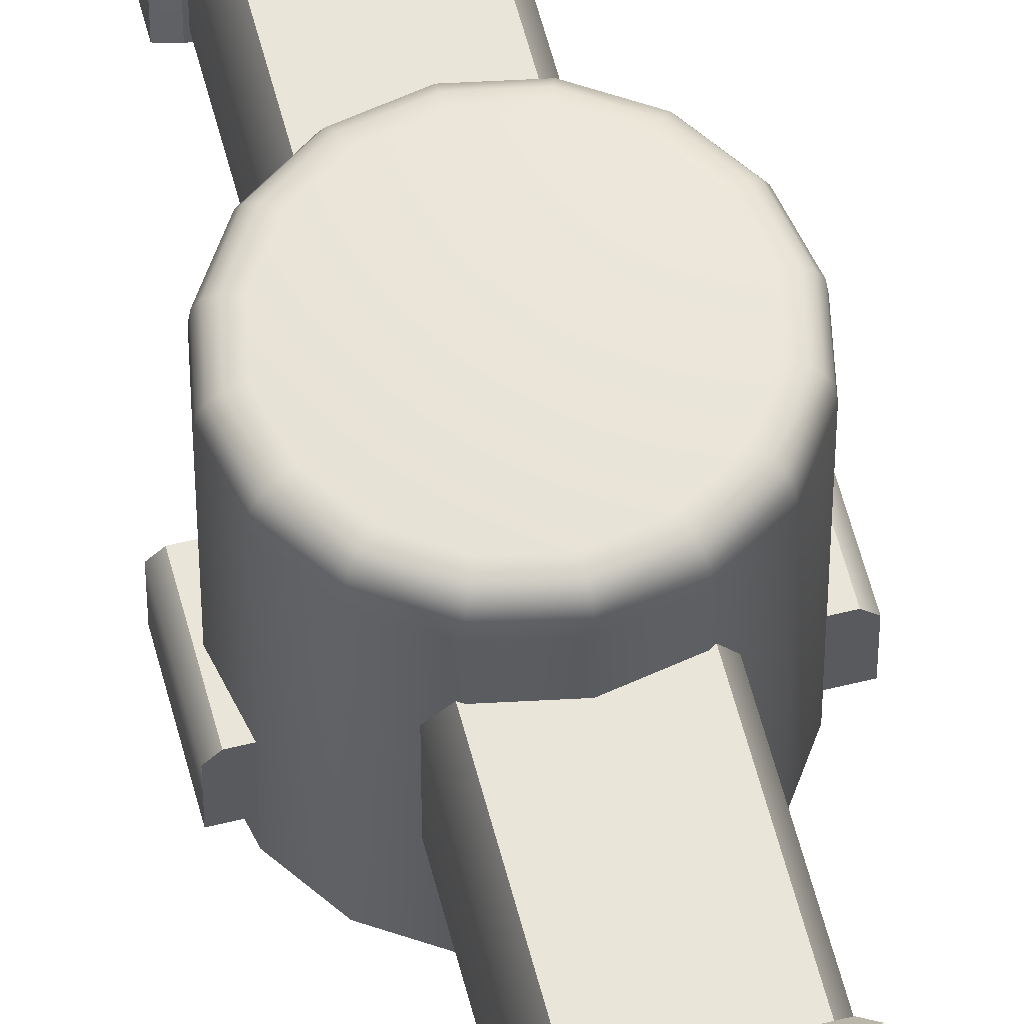
<metadata>
{"format":"obj","ext":"obj","renderer":"f3d","projection":"perspective","resolution":1024,"background":"white","views":[{"elev":58.4,"azim":165.6,"up":"+Z"}]}
</metadata>
<code>
g trap4_1
v -0.07242 -0.02552 0.1225
v 0.07242 -0.3467 0.1225
v 0.07242 -0.02552 0.1225
v -0.07242 -0.3467 0.1225
v -0.05863 -0.3467 0.2404
v 0.05863 -0.02552 0.2404
v 0.05863 -0.3467 0.2404
v -0.05863 -0.02552 0.2404
v 0.07242 -0.3467 0.1225
v 0.07242 -0.02552 0.2131
v 0.07242 -0.02552 0.1225
v 0.07242 -0.3467 0.2131
v 0.05863 -0.3467 0.2404
v 0.05863 -0.02552 0.2404
v -0.07242 -0.02552 0.1225
v -0.07242 -0.3467 0.2131
v -0.07242 -0.3467 0.1225
v -0.07242 -0.02552 0.2131
v -0.05863 -0.3467 0.2404
v -0.05863 -0.02552 0.2404
v -0.0887 -1.045 0.099
v 0.0887 -0.3374 0.099
v -0.0887 -0.3374 0.099
v 0.0887 -1.045 0.099
v -0.07668 -1.045 0.2595
v 0.07668 -0.3374 0.2595
v 0.07668 -1.045 0.2595
v -0.07668 -0.3374 0.2595
v 0.0887 -1.045 0.099
v 0.0887 -0.3374 0.2276
v 0.0887 -0.3374 0.099
v 0.0887 -1.045 0.2276
v 0.07668 -1.045 0.2595
v 0.07668 -0.3374 0.2595
v -0.0887 -0.3374 0.099
v -0.0887 -1.045 0.2276
v -0.0887 -1.045 0.099
v -0.0887 -0.3374 0.2276
v -0.07668 -0.3374 0.2595
v -0.07668 -1.045 0.2595
v 0.06119 -1.05 0.179
v 0.05653 -1.138 0.2024
v 0.05653 -1.05 0.2024
v 0.06119 -1.138 0.179
v 0.04327 -1.138 0.2222
v 0.04327 -1.05 0.2222
v 0.02342 -1.138 0.2355
v 0.02342 -1.05 0.2355
v -2.798e-08 -1.138 0.2402
v -2.668e-08 -1.05 0.2402
v -0.02342 -1.138 0.2355
v -0.02342 -1.05 0.2355
v -0.04327 -1.138 0.2222
v -0.04327 -1.05 0.2222
v -0.05653 -1.138 0.2024
v -0.05653 -1.05 0.2024
v -0.06119 -1.138 0.179
v -0.06119 -1.05 0.179
v -0.05653 -1.138 0.1556
v -0.05653 -1.05 0.1556
v -0.04327 -1.138 0.1357
v -0.04327 -1.05 0.1357
v -0.02342 -1.138 0.1224
v -0.02342 -1.05 0.1224
v -2.482e-08 -1.138 0.1178
v -2.352e-08 -1.05 0.1178
v -2.352e-08 -1.05 0.1178
v 0.02342 -1.138 0.1224
v 0.02342 -1.05 0.1224
v -2.482e-08 -1.138 0.1178
v 0.04327 -1.138 0.1357
v 0.04327 -1.05 0.1357
v 0.05653 -1.138 0.1556
v 0.05653 -1.05 0.1556
v 0.06119 -1.138 0.179
v 0.04163 -1.138 0.1962
v 0.05653 -1.138 0.2024
v 0.04507 -1.138 0.179
v 0.03187 -1.138 0.2108
v 0.04327 -1.138 0.2222
v 0.01725 -1.138 0.2206
v 0.02342 -1.138 0.2355
v -2.701e-08 -1.138 0.224
v -2.798e-08 -1.138 0.2402
v -0.01725 -1.138 0.2206
v -0.02342 -1.138 0.2355
v -0.03187 -1.138 0.2108
v -0.04327 -1.138 0.2222
v -0.04163 -1.138 0.1962
v -0.05653 -1.138 0.2024
v -0.04507 -1.138 0.179
v -0.06119 -1.138 0.179
v -0.04163 -1.138 0.1617
v -0.05653 -1.138 0.1556
v -0.03187 -1.138 0.1471
v -0.04327 -1.138 0.1357
v -0.01725 -1.138 0.1373
v -0.02342 -1.138 0.1224
v -2.469e-08 -1.138 0.1339
v -2.482e-08 -1.138 0.1178
v 0.01725 -1.138 0.1373
v 0.02342 -1.138 0.1224
v 0.03187 -1.138 0.1471
v 0.04327 -1.138 0.1357
v 0.04163 -1.138 0.1617
v 0.05653 -1.138 0.1556
v -0.02208 -1.127 0.1569
v -0.01195 -1.127 0.1501
v -2.429e-08 -1.127 0.1478
v 0.01195 -1.127 0.1501
v 0.02208 -1.127 0.1569
v 0.02884 -1.127 0.167
v 0.03122 -1.127 0.179
v 0.02884 -1.127 0.1909
v 0.02208 -1.127 0.2011
v 0.01195 -1.127 0.2078
v -2.59e-08 -1.127 0.2102
v -0.01195 -1.127 0.2078
v -0.02208 -1.127 0.2011
v -0.02884 -1.127 0.1909
v -0.03122 -1.127 0.179
v -0.02884 -1.127 0.167
v -2.497e-08 -1.127 0.179
v 0.06943 -1.064 0.2276
v -0.06943 -1.064 0.1165
v -0.06943 -1.064 0.2276
v 0.06943 -1.064 0.1165
v 0.06292 -1.064 0.242
v -0.06292 -1.064 0.242
v -0.07543 -0.3241 0.2276
v 0.07543 -0.3241 0.1123
v 0.07543 -0.3241 0.2276
v -0.07543 -0.3241 0.1123
v -0.06751 -0.3241 0.2462
v 0.06751 -0.3241 0.2462
v 0.0887 -1.045 0.099
v -0.06943 -1.064 0.1165
v 0.06943 -1.064 0.1165
v -0.0887 -1.045 0.099
v -0.07668 -1.045 0.2595
v 0.06292 -1.064 0.242
v -0.06292 -1.064 0.242
v 0.07668 -1.045 0.2595
v 0.0887 -1.045 0.2276
v 0.06943 -1.064 0.1165
v 0.06943 -1.064 0.2276
v 0.0887 -1.045 0.099
v 0.07668 -1.045 0.2595
v 0.06292 -1.064 0.242
v -0.0887 -1.045 0.099
v -0.06943 -1.064 0.2276
v -0.06943 -1.064 0.1165
v -0.0887 -1.045 0.2276
v -0.06292 -1.064 0.242
v -0.07668 -1.045 0.2595
v -0.0887 -0.3374 0.099
v 0.07543 -0.3241 0.1123
v -0.07543 -0.3241 0.1123
v 0.0887 -0.3374 0.099
v 0.07668 -0.3374 0.2595
v -0.06751 -0.3241 0.2462
v 0.06751 -0.3241 0.2462
v -0.07668 -0.3374 0.2595
v 0.0887 -0.3374 0.099
v 0.07543 -0.3241 0.2276
v 0.07543 -0.3241 0.1123
v 0.0887 -0.3374 0.2276
v 0.06751 -0.3241 0.2462
v 0.07668 -0.3374 0.2595
v -0.0887 -0.3374 0.2276
v -0.07543 -0.3241 0.1123
v -0.07543 -0.3241 0.2276
v -0.0887 -0.3374 0.099
v -0.07668 -0.3374 0.2595
v -0.06751 -0.3241 0.2462
v -0.1436 2.069e-08 0.0202
v -0.1326 -0.05495 0.2975
v -0.1326 -0.05495 0.0202
v -0.1436 2.093e-08 0.2975
v -0.1015 -0.1015 0.2975
v -0.1015 -0.1015 0.0202
v -0.05495 -0.1326 0.2975
v -0.05495 -0.1326 0.0202
v -1.535e-08 -0.1436 0.2975
v -1.535e-08 -0.1436 0.0202
v 0.05495 -0.1326 0.2975
v 0.05495 -0.1326 0.0202
v 0.1015 -0.1015 0.2975
v 0.1015 -0.1015 0.0202
v 0.1326 -0.05495 0.2975
v 0.1326 -0.05495 0.0202
v 0.1436 -4.176e-08 0.2975
v 0.1436 -4.435e-08 0.0202
v 0.1326 0.05495 0.2975
v 0.1326 0.05495 0.0202
v 0.1015 0.1015 0.2975
v 0.1015 0.1015 0.0202
v 0.05495 0.1326 0.2975
v 0.05495 0.1326 0.0202
v -1.52e-08 -0.142 0.31
v -0.05432 -0.1311 0.31
v -0.1004 -0.1004 0.31
v -0.1311 -0.05432 0.31
v -0.142 2.069e-08 0.31
v 0.1311 0.05432 0.31
v 0.142 -4.152e-08 0.31
v 0.1311 -0.05432 0.31
v 0.1004 -0.1004 0.31
v 0.05432 -0.1311 0.31
v -0.1311 0.05432 0.31
v -0.1326 0.05495 0.2975
v -0.1326 0.05495 0.0202
v -0.1015 0.1015 0.0202
v -0.1015 0.1015 0.2975
v -0.05495 0.1326 0.0202
v -0.05495 0.1326 0.2975
v 2.002e-08 0.1436 0.0202
v 2.002e-08 0.1436 0.2975
v 0.05495 0.1326 0.0202
v 0.05495 0.1326 0.2975
v 0.05432 0.1311 0.31
v 1.977e-08 0.142 0.31
v -0.05432 0.1311 0.31
v -0.1004 0.1004 0.31
v 0.05245 0.1266 0.3189
v 1.902e-08 0.1371 0.3189
v 0.04934 0.1191 0.3242
v 1.776e-08 0.1289 0.3242
v 0.04498 0.1086 0.326
v 1.601e-08 0.1175 0.326
v -0.05245 0.1266 0.3189
v -0.04934 0.1191 0.3242
v -0.04498 0.1086 0.326
v -0.09692 0.09692 0.3189
v -0.09116 0.09116 0.3242
v -0.0831 0.0831 0.326
v -0.1266 0.05245 0.3189
v -0.1191 0.04934 0.3242
v -0.1086 0.04498 0.326
v -0.1371 1.995e-08 0.3189
v -0.1266 -0.05245 0.3189
v -0.1289 1.872e-08 0.3242
v -0.1191 -0.04934 0.3242
v -0.1175 1.7e-08 0.326
v -0.1086 -0.04498 0.326
v -0.09692 -0.09692 0.3189
v -0.09116 -0.09116 0.3242
v -0.0831 -0.0831 0.326
v -0.05245 -0.1266 0.3189
v -0.04934 -0.1191 0.3242
v -0.04498 -0.1086 0.326
v -1.475e-08 -0.1371 0.3189
v -1.4e-08 -0.1289 0.3242
v -1.294e-08 -0.1175 0.326
v 0.05245 -0.1266 0.3189
v 0.04934 -0.1191 0.3242
v 0.04498 -0.1086 0.326
v 0.09692 -0.09692 0.3189
v 0.09116 -0.09116 0.3242
v 0.0831 -0.0831 0.326
v 0.1266 -0.05245 0.3189
v 0.1191 -0.04934 0.3242
v 0.1086 -0.04498 0.326
v 0.1371 -4.078e-08 0.3189
v 0.1289 -3.955e-08 0.3242
v 0.1175 -3.783e-08 0.326
v 0.1266 0.05245 0.3189
v 0.1191 0.04934 0.3242
v 0.1086 0.04498 0.326
v 0.1004 0.1004 0.31
v 0.05432 0.1311 0.31
v 0.09692 0.09692 0.3189
v 0.09116 0.09116 0.3242
v 0.0831 0.0831 0.326
v 0.05245 0.1266 0.3189
v 0.04934 0.1191 0.3242
v 0.04498 0.1086 0.326
v -0.1175 1.7e-08 0.326
v -2.065e-09 -7.454e-10 0.326
v -0.1086 -0.04498 0.326
v -0.0831 -0.0831 0.326
v -0.04498 -0.1086 0.326
v -1.294e-08 -0.1175 0.326
v 0.04498 -0.1086 0.326
v 0.0831 -0.0831 0.326
v 0.1086 -0.04498 0.326
v 0.1175 -3.783e-08 0.326
v 0.1086 0.04498 0.326
v 0.0831 0.0831 0.326
v 0.04498 0.1086 0.326
v 1.601e-08 0.1175 0.326
v -0.04498 0.1086 0.326
v -0.0831 0.0831 0.326
v -0.1086 0.04498 0.326
v 0.07242 0.02552 0.1157
v -0.07242 0.3467 0.1157
v -0.07242 0.02552 0.1157
v 0.07242 0.3467 0.1157
v 0.05863 0.3467 0.2451
v -0.05863 0.02552 0.2451
v -0.05863 0.3467 0.2451
v 0.05863 0.02552 0.2451
v -0.07242 0.3467 0.1157
v -0.07242 0.02552 0.2152
v -0.07242 0.02552 0.1157
v -0.07242 0.3467 0.2152
v -0.05863 0.3467 0.2451
v -0.05863 0.02552 0.2451
v 0.07242 0.02552 0.1157
v 0.07242 0.3467 0.2152
v 0.07242 0.3467 0.1157
v 0.07242 0.02552 0.2152
v 0.05863 0.3467 0.2451
v 0.05863 0.02552 0.2451
v 0.0887 1.045 0.099
v -0.0887 0.3374 0.099
v 0.0887 0.3374 0.099
v -0.08869 1.045 0.099
v 0.07668 1.045 0.2595
v -0.07668 0.3374 0.2595
v -0.07668 1.045 0.2595
v 0.07668 0.3374 0.2595
v -0.08869 1.045 0.099
v -0.0887 0.3374 0.2276
v -0.0887 0.3374 0.099
v -0.08869 1.045 0.2276
v -0.07668 1.045 0.2595
v -0.07668 0.3374 0.2595
v 0.0887 0.3374 0.099
v 0.0887 1.045 0.2276
v 0.0887 1.045 0.099
v 0.0887 0.3374 0.2276
v 0.07668 0.3374 0.2595
v 0.07668 1.045 0.2595
v -0.06119 1.05 0.179
v -0.05653 1.138 0.2024
v -0.05653 1.05 0.2024
v -0.06119 1.138 0.179
v -0.04327 1.138 0.2222
v -0.04327 1.05 0.2222
v -0.02342 1.138 0.2355
v -0.02342 1.05 0.2355
v 1.744e-07 1.138 0.2402
v 1.611e-07 1.05 0.2402
v 0.02342 1.138 0.2355
v 0.02342 1.05 0.2355
v 0.04327 1.138 0.2222
v 0.04327 1.05 0.2222
v 0.05653 1.138 0.2024
v 0.05653 1.05 0.2024
v 0.06119 1.138 0.179
v 0.06119 1.05 0.179
v 0.05653 1.138 0.1556
v 0.05653 1.05 0.1556
v 0.04327 1.138 0.1357
v 0.04327 1.05 0.1357
v 0.02342 1.138 0.1224
v 0.02342 1.05 0.1224
v 1.712e-07 1.138 0.1178
v 1.579e-07 1.05 0.1178
v 1.579e-07 1.05 0.1178
v -0.02342 1.138 0.1224
v -0.02342 1.05 0.1224
v 1.712e-07 1.138 0.1178
v -0.04327 1.138 0.1357
v -0.04327 1.05 0.1357
v -0.05653 1.138 0.1556
v -0.05653 1.05 0.1556
v -0.06119 1.138 0.179
v -0.04163 1.138 0.1962
v -0.05653 1.138 0.2024
v -0.04507 1.138 0.179
v -0.03187 1.138 0.2108
v -0.04327 1.138 0.2222
v -0.01725 1.138 0.2206
v -0.02342 1.138 0.2355
v 1.733e-07 1.138 0.224
v 1.744e-07 1.138 0.2402
v 0.01725 1.138 0.2206
v 0.02342 1.138 0.2355
v 0.03187 1.138 0.2108
v 0.04327 1.138 0.2222
v 0.04163 1.138 0.1962
v 0.05653 1.138 0.2024
v 0.04507 1.138 0.179
v 0.06119 1.138 0.179
v 0.04163 1.138 0.1617
v 0.05653 1.138 0.1556
v 0.03187 1.138 0.1471
v 0.04327 1.138 0.1357
v 0.01725 1.138 0.1373
v 0.02342 1.138 0.1224
v 1.71e-07 1.138 0.1339
v 1.712e-07 1.138 0.1178
v -0.01725 1.138 0.1373
v -0.02342 1.138 0.1224
v -0.03187 1.138 0.1471
v -0.04327 1.138 0.1357
v -0.04163 1.138 0.1617
v -0.05653 1.138 0.1556
v 0.02208 1.127 0.1569
v 0.01195 1.127 0.1501
v 1.692e-07 1.127 0.1478
v -0.01195 1.127 0.1501
v -0.02208 1.127 0.1569
v -0.02884 1.127 0.167
v -0.03122 1.127 0.179
v -0.02884 1.127 0.1909
v -0.02208 1.127 0.2011
v -0.01195 1.127 0.2078
v 1.708e-07 1.127 0.2102
v 0.01195 1.127 0.2078
v 0.02208 1.127 0.2011
v 0.02884 1.127 0.1909
v 0.03122 1.127 0.179
v 0.02884 1.127 0.167
v 1.698e-07 1.127 0.179
v -0.06943 1.064 0.2276
v 0.06944 1.064 0.1165
v 0.06944 1.064 0.2276
v -0.06943 1.064 0.1165
v -0.06292 1.064 0.242
v 0.06293 1.064 0.242
v 0.07543 0.3241 0.2276
v -0.07543 0.3241 0.1123
v -0.07543 0.3241 0.2276
v 0.07543 0.3241 0.1123
v 0.06751 0.3241 0.2462
v -0.06751 0.3241 0.2462
v -0.08869 1.045 0.099
v 0.06944 1.064 0.1165
v -0.06943 1.064 0.1165
v 0.0887 1.045 0.099
v 0.07668 1.045 0.2595
v -0.06292 1.064 0.242
v 0.06293 1.064 0.242
v -0.07668 1.045 0.2595
v -0.08869 1.045 0.2276
v -0.06943 1.064 0.1165
v -0.06943 1.064 0.2276
v -0.08869 1.045 0.099
v -0.07668 1.045 0.2595
v -0.06292 1.064 0.242
v 0.0887 1.045 0.099
v 0.06944 1.064 0.2276
v 0.06944 1.064 0.1165
v 0.0887 1.045 0.2276
v 0.06293 1.064 0.242
v 0.07668 1.045 0.2595
v 0.0887 0.3374 0.099
v -0.07543 0.3241 0.1123
v 0.07543 0.3241 0.1123
v -0.0887 0.3374 0.099
v -0.07668 0.3374 0.2595
v 0.06751 0.3241 0.2462
v -0.06751 0.3241 0.2462
v 0.07668 0.3374 0.2595
v -0.0887 0.3374 0.099
v -0.07543 0.3241 0.2276
v -0.07543 0.3241 0.1123
v -0.0887 0.3374 0.2276
v -0.06751 0.3241 0.2462
v -0.07668 0.3374 0.2595
v 0.0887 0.3374 0.2276
v 0.07543 0.3241 0.1123
v 0.07543 0.3241 0.2276
v 0.0887 0.3374 0.099
v 0.07668 0.3374 0.2595
v 0.06751 0.3241 0.2462
v -0.1269 0.05521 0.1167
v -0.148 -0.05521 0.1167
v -0.148 0.05521 0.1167
v -0.1269 -0.05521 0.1167
v -0.1269 0.05521 0.05099
v -0.1269 0.05521 0.1167
v -0.158 0.05521 0.05099
v -0.158 0.05521 0.1067
v -0.148 0.05521 0.1167
v -0.158 0.05521 0.05099
v -0.158 -0.05521 0.1067
v -0.158 -0.05521 0.05099
v -0.158 0.05521 0.1067
v -0.148 0.05521 0.1167
v -0.148 -0.05521 0.1167
v -0.1269 -0.05521 0.1167
v -0.158 -0.05521 0.1067
v -0.148 -0.05521 0.1167
v -0.158 -0.05521 0.05099
v -0.1269 -0.05521 0.05099
v 0.1269 -0.05521 0.1167
v 0.148 0.05521 0.1167
v 0.148 -0.05521 0.1167
v 0.1269 0.05521 0.1167
v 0.1269 -0.05521 0.05099
v 0.1269 -0.05521 0.1167
v 0.158 -0.05521 0.05099
v 0.158 -0.05521 0.1067
v 0.148 -0.05521 0.1167
v 0.158 -0.05521 0.05099
v 0.158 0.05521 0.1067
v 0.158 0.05521 0.05099
v 0.158 -0.05521 0.1067
v 0.148 -0.05521 0.1167
v 0.148 0.05521 0.1167
v 0.1269 0.05521 0.1167
v 0.158 0.05521 0.1067
v 0.148 0.05521 0.1167
v 0.158 0.05521 0.05099
v 0.1269 0.05521 0.05099
g trap4_1_0
f 3 2 1
f 4 1 2
f 7 6 5
f 8 5 6
f 11 10 9
f 12 9 10
f 12 10 13
f 14 13 10
f 17 16 15
f 18 15 16
f 16 19 18
f 20 18 19
f 23 22 21
f 24 21 22
f 27 26 25
f 28 25 26
f 31 30 29
f 32 29 30
f 32 30 33
f 34 33 30
f 37 36 35
f 38 35 36
f 38 36 39
f 40 39 36
f 43 42 41
f 44 41 42
f 42 43 45
f 46 45 43
f 45 46 47
f 48 47 46
f 47 48 49
f 50 49 48
f 49 50 51
f 52 51 50
f 51 52 53
f 54 53 52
f 53 54 55
f 56 55 54
f 55 56 57
f 58 57 56
f 57 58 59
f 60 59 58
f 59 60 61
f 62 61 60
f 61 62 63
f 64 63 62
f 63 64 65
f 66 65 64
f 69 68 67
f 70 67 68
f 68 69 71
f 72 71 69
f 71 72 73
f 74 73 72
f 73 74 44
f 41 44 74
f 77 76 75
f 78 75 76
f 76 77 79
f 80 79 77
f 79 80 81
f 82 81 80
f 81 82 83
f 84 83 82
f 83 84 85
f 86 85 84
f 85 86 87
f 88 87 86
f 87 88 89
f 90 89 88
f 89 90 91
f 92 91 90
f 91 92 93
f 94 93 92
f 93 94 95
f 96 95 94
f 95 96 97
f 98 97 96
f 97 98 99
f 100 99 98
f 99 100 101
f 102 101 100
f 101 102 103
f 104 103 102
f 103 104 105
f 106 105 104
f 105 106 78
f 75 78 106
f 95 107 93
f 97 108 95
f 107 95 108
f 99 109 97
f 108 97 109
f 101 110 99
f 109 99 110
f 103 111 101
f 110 101 111
f 105 112 103
f 111 103 112
f 78 113 105
f 112 105 113
f 113 78 114
f 76 114 78
f 114 76 115
f 79 115 76
f 115 79 116
f 81 116 79
f 116 81 117
f 83 117 81
f 117 83 118
f 85 118 83
f 118 85 119
f 87 119 85
f 119 87 120
f 89 120 87
f 120 89 121
f 91 121 89
f 121 91 122
f 93 122 91
f 122 93 107
f 117 123 116
f 118 123 117
f 119 123 118
f 120 123 119
f 121 123 120
f 122 123 121
f 107 123 122
f 116 123 115
f 115 123 114
f 114 123 113
f 108 123 107
f 109 123 108
f 110 123 109
f 111 123 110
f 112 123 111
f 113 123 112
f 126 125 124
f 127 124 125
f 124 128 126
f 129 126 128
f 132 131 130
f 133 130 131
f 130 134 132
f 135 132 134
f 138 137 136
f 139 136 137
f 142 141 140
f 143 140 141
f 146 145 144
f 147 144 145
f 144 148 146
f 149 146 148
f 152 151 150
f 153 150 151
f 151 154 153
f 155 153 154
f 158 157 156
f 159 156 157
f 162 161 160
f 163 160 161
f 166 165 164
f 167 164 165
f 165 168 167
f 169 167 168
f 172 171 170
f 173 170 171
f 170 174 172
f 175 172 174
f 178 177 176
f 179 176 177
f 177 178 180
f 181 180 178
f 180 181 182
f 183 182 181
f 182 183 184
f 185 184 183
f 184 185 186
f 187 186 185
f 186 187 188
f 189 188 187
f 188 189 190
f 191 190 189
f 190 191 192
f 193 192 191
f 192 193 194
f 195 194 193
f 194 195 196
f 197 196 195
f 196 197 198
f 199 198 197
f 184 186 200
f 200 201 184
f 182 184 201
f 201 202 182
f 180 182 202
f 202 203 180
f 177 180 203
f 203 204 177
f 179 177 204
f 194 196 205
f 205 206 194
f 192 194 206
f 206 207 192
f 190 192 207
f 207 208 190
f 188 190 208
f 208 209 188
f 186 188 209
f 209 200 186
f 204 210 179
f 211 179 210
f 211 212 179
f 212 211 213
f 214 213 211
f 213 214 215
f 216 215 214
f 215 216 217
f 218 217 216
f 217 218 219
f 220 219 218
f 220 218 221
f 222 221 218
f 218 216 222
f 223 222 216
f 216 214 223
f 224 223 214
f 214 211 224
f 210 224 211
f 221 222 225
f 226 225 222
f 222 223 226
f 225 226 227
f 228 227 226
f 227 228 229
f 230 229 228
f 231 226 223
f 226 231 228
f 223 224 231
f 232 228 231
f 228 232 230
f 233 230 232
f 234 231 224
f 231 234 232
f 235 232 234
f 232 235 233
f 236 233 235
f 224 210 234
f 237 234 210
f 234 237 235
f 238 235 237
f 235 238 236
f 239 236 238
f 210 204 237
f 240 237 204
f 237 240 238
f 204 203 240
f 241 240 203
f 240 241 242
f 242 238 240
f 238 242 239
f 243 242 241
f 242 243 244
f 244 239 242
f 245 244 243
f 203 202 241
f 246 241 202
f 241 246 243
f 247 243 246
f 243 247 245
f 248 245 247
f 202 201 246
f 249 246 201
f 246 249 247
f 250 247 249
f 247 250 248
f 251 248 250
f 201 200 249
f 252 249 200
f 249 252 250
f 253 250 252
f 250 253 251
f 254 251 253
f 200 209 252
f 255 252 209
f 252 255 253
f 256 253 255
f 253 256 254
f 257 254 256
f 209 208 255
f 258 255 208
f 255 258 256
f 259 256 258
f 256 259 257
f 260 257 259
f 208 207 258
f 261 258 207
f 258 261 259
f 262 259 261
f 259 262 260
f 263 260 262
f 207 206 261
f 264 261 206
f 261 264 262
f 265 262 264
f 262 265 263
f 266 263 265
f 206 205 264
f 267 264 205
f 264 267 265
f 268 265 267
f 265 268 266
f 269 266 268
f 205 270 267
f 270 205 196
f 196 198 270
f 271 270 198
f 272 267 270
f 267 272 268
f 270 271 272
f 273 268 272
f 268 273 269
f 274 269 273
f 275 272 271
f 272 275 273
f 276 273 275
f 273 276 274
f 277 274 276
f 176 179 212
f 280 279 278
f 281 279 280
f 282 279 281
f 283 279 282
f 284 279 283
f 285 279 284
f 286 279 285
f 287 279 286
f 288 279 287
f 289 279 288
f 290 279 289
f 291 279 290
f 292 279 291
f 293 279 292
f 294 279 293
f 278 279 294
f 297 296 295
f 298 295 296
f 301 300 299
f 302 299 300
f 305 304 303
f 306 303 304
f 306 304 307
f 308 307 304
f 311 310 309
f 312 309 310
f 310 313 312
f 314 312 313
f 317 316 315
f 318 315 316
f 321 320 319
f 322 319 320
f 325 324 323
f 326 323 324
f 326 324 327
f 328 327 324
f 331 330 329
f 332 329 330
f 332 330 333
f 334 333 330
f 337 336 335
f 338 335 336
f 336 337 339
f 340 339 337
f 339 340 341
f 342 341 340
f 341 342 343
f 344 343 342
f 343 344 345
f 346 345 344
f 345 346 347
f 348 347 346
f 347 348 349
f 350 349 348
f 349 350 351
f 352 351 350
f 351 352 353
f 354 353 352
f 353 354 355
f 356 355 354
f 355 356 357
f 358 357 356
f 357 358 359
f 360 359 358
f 363 362 361
f 364 361 362
f 362 363 365
f 366 365 363
f 365 366 367
f 368 367 366
f 367 368 338
f 335 338 368
f 371 370 369
f 372 369 370
f 370 371 373
f 374 373 371
f 373 374 375
f 376 375 374
f 375 376 377
f 378 377 376
f 377 378 379
f 380 379 378
f 379 380 381
f 382 381 380
f 381 382 383
f 384 383 382
f 383 384 385
f 386 385 384
f 385 386 387
f 388 387 386
f 387 388 389
f 390 389 388
f 389 390 391
f 392 391 390
f 391 392 393
f 394 393 392
f 393 394 395
f 396 395 394
f 395 396 397
f 398 397 396
f 397 398 399
f 400 399 398
f 399 400 372
f 369 372 400
f 389 401 387
f 391 402 389
f 401 389 402
f 393 403 391
f 402 391 403
f 395 404 393
f 403 393 404
f 397 405 395
f 404 395 405
f 399 406 397
f 405 397 406
f 372 407 399
f 406 399 407
f 407 372 408
f 370 408 372
f 408 370 409
f 373 409 370
f 409 373 410
f 375 410 373
f 410 375 411
f 377 411 375
f 411 377 412
f 379 412 377
f 412 379 413
f 381 413 379
f 413 381 414
f 383 414 381
f 414 383 415
f 385 415 383
f 415 385 416
f 387 416 385
f 416 387 401
f 411 417 410
f 412 417 411
f 413 417 412
f 414 417 413
f 415 417 414
f 416 417 415
f 401 417 416
f 410 417 409
f 409 417 408
f 408 417 407
f 402 417 401
f 403 417 402
f 404 417 403
f 405 417 404
f 406 417 405
f 407 417 406
f 420 419 418
f 421 418 419
f 418 422 420
f 423 420 422
f 426 425 424
f 427 424 425
f 424 428 426
f 429 426 428
f 432 431 430
f 433 430 431
f 436 435 434
f 437 434 435
f 440 439 438
f 441 438 439
f 438 442 440
f 443 440 442
f 446 445 444
f 447 444 445
f 445 448 447
f 449 447 448
f 452 451 450
f 453 450 451
f 456 455 454
f 457 454 455
f 460 459 458
f 461 458 459
f 459 462 461
f 463 461 462
f 466 465 464
f 467 464 465
f 464 468 466
f 469 466 468
f 472 471 470
f 473 470 471
f 476 475 474
f 476 477 475
f 478 475 477
f 481 480 479
f 482 479 480
f 482 480 483
f 484 483 480
f 487 486 485
f 488 485 486
f 489 485 488
f 492 491 490
f 493 490 491
f 496 495 494
f 496 497 495
f 498 495 497
f 501 500 499
f 502 499 500
f 502 500 503
f 504 503 500
f 507 506 505
f 508 505 506
f 509 505 508

</code>
